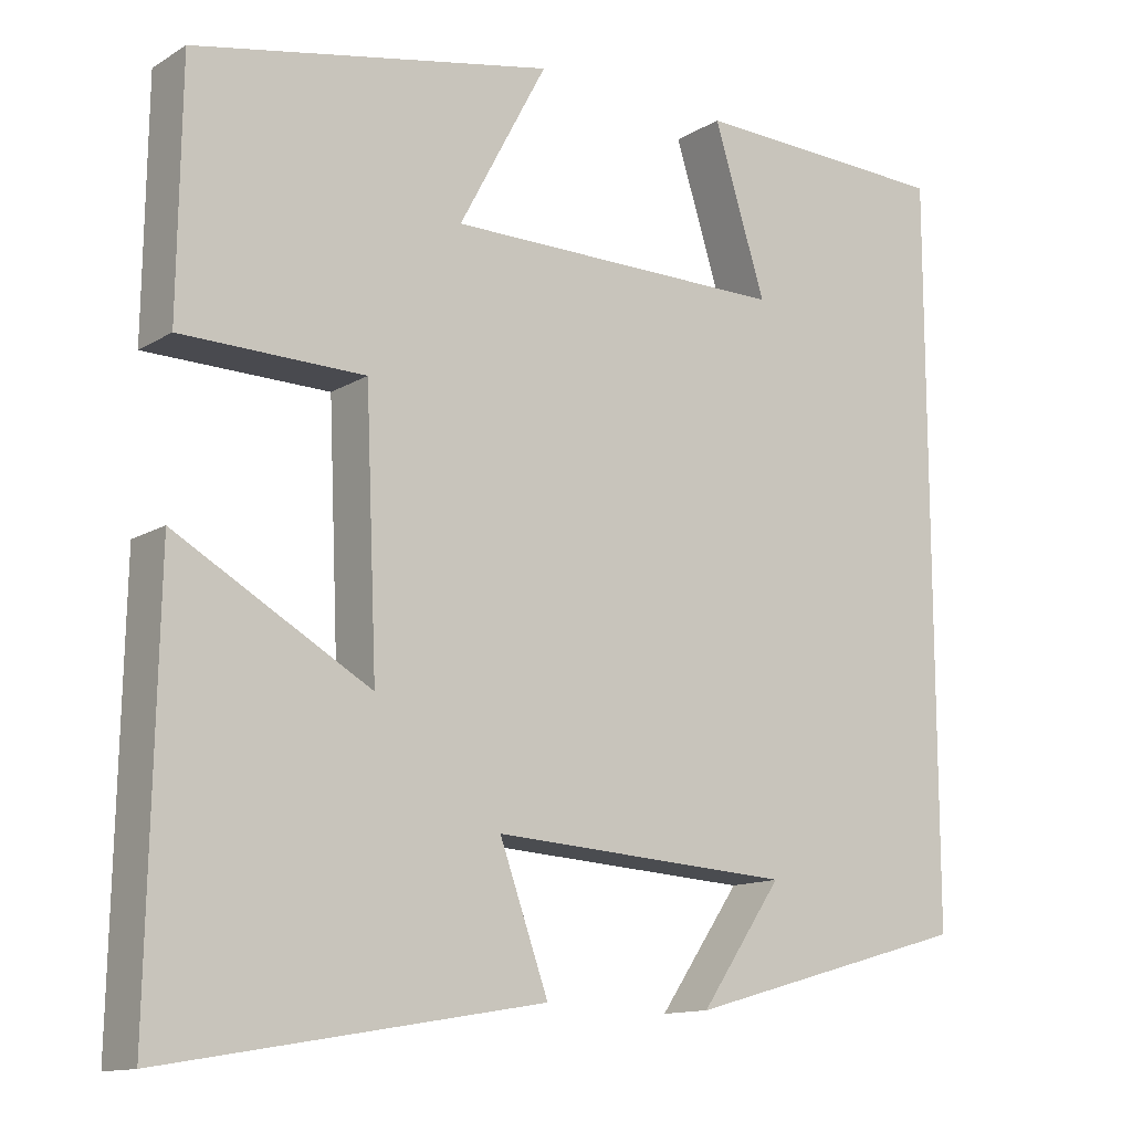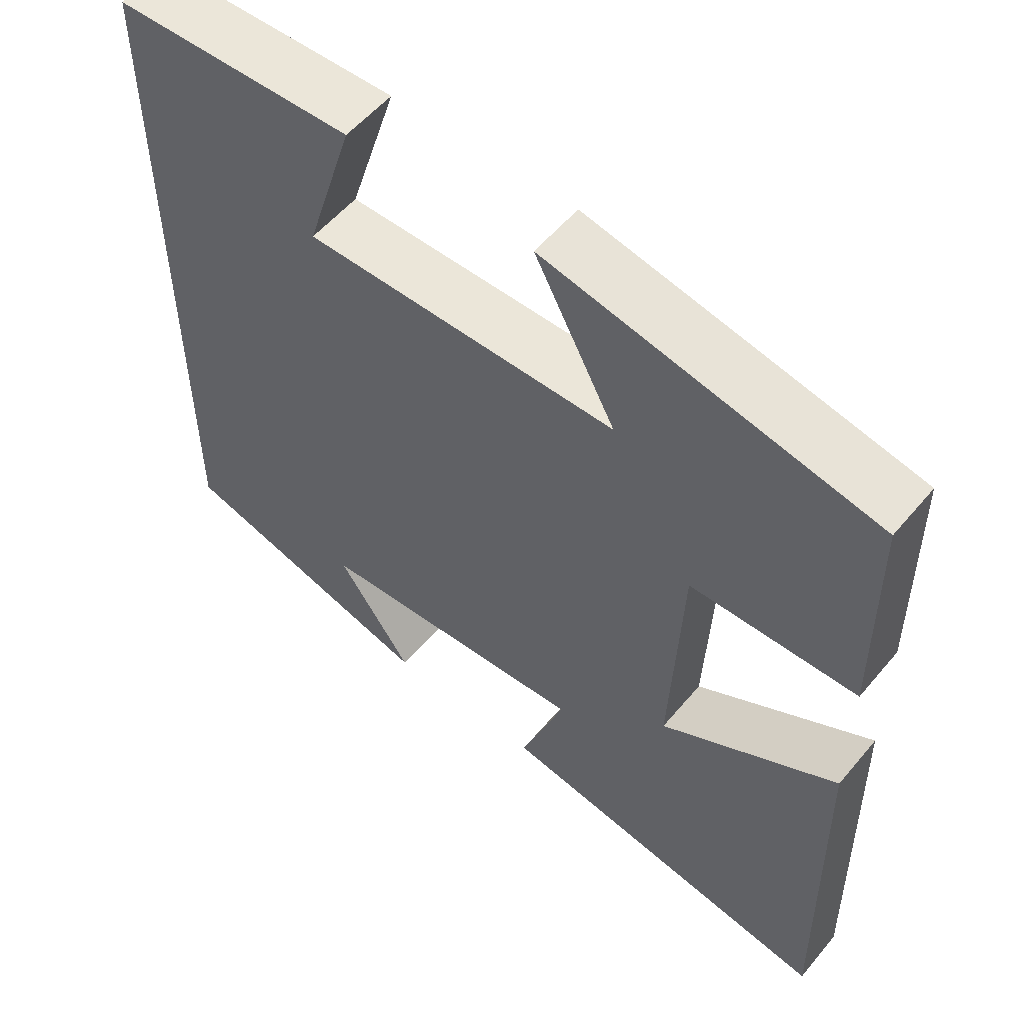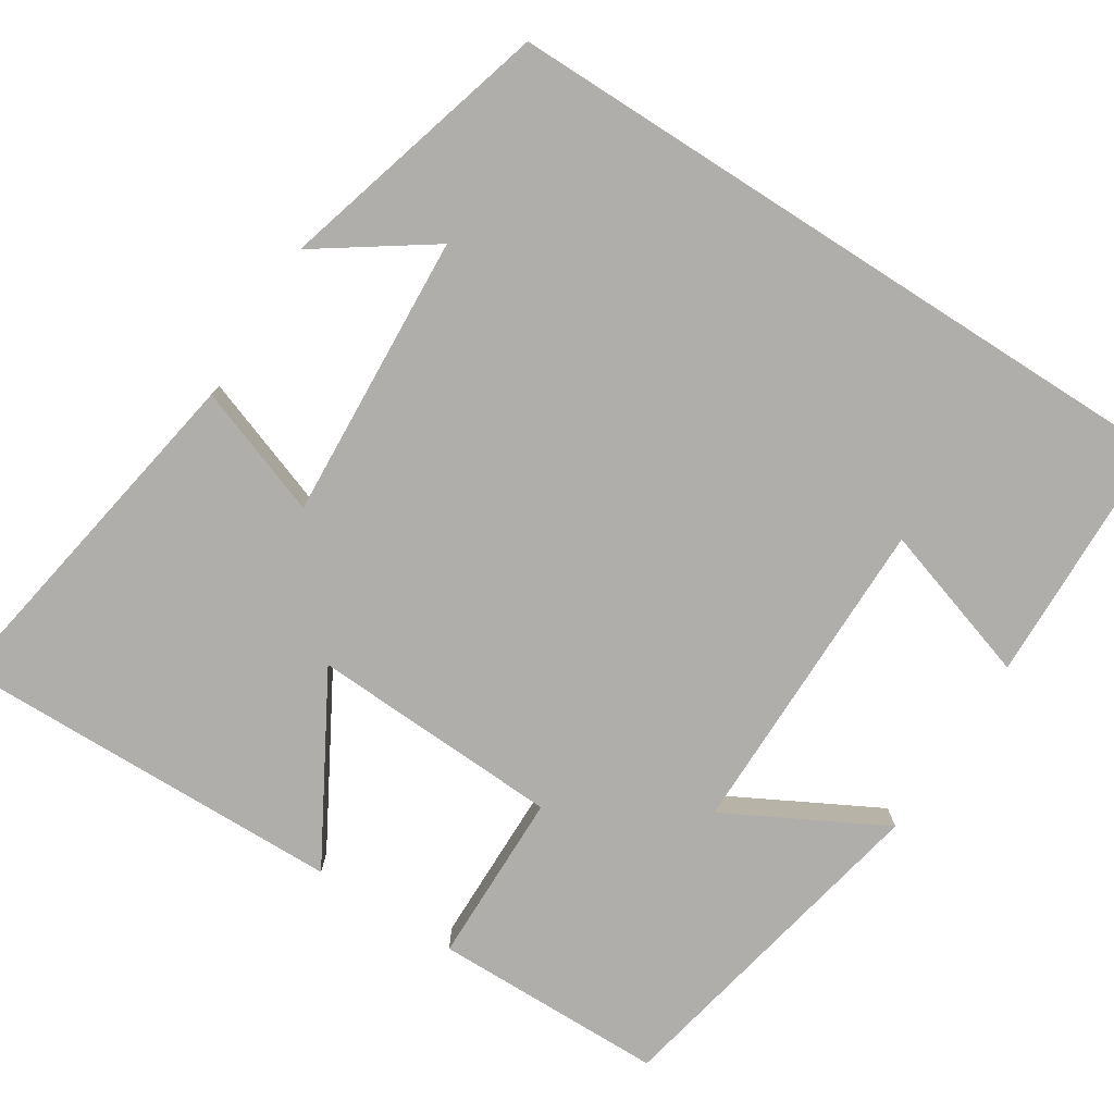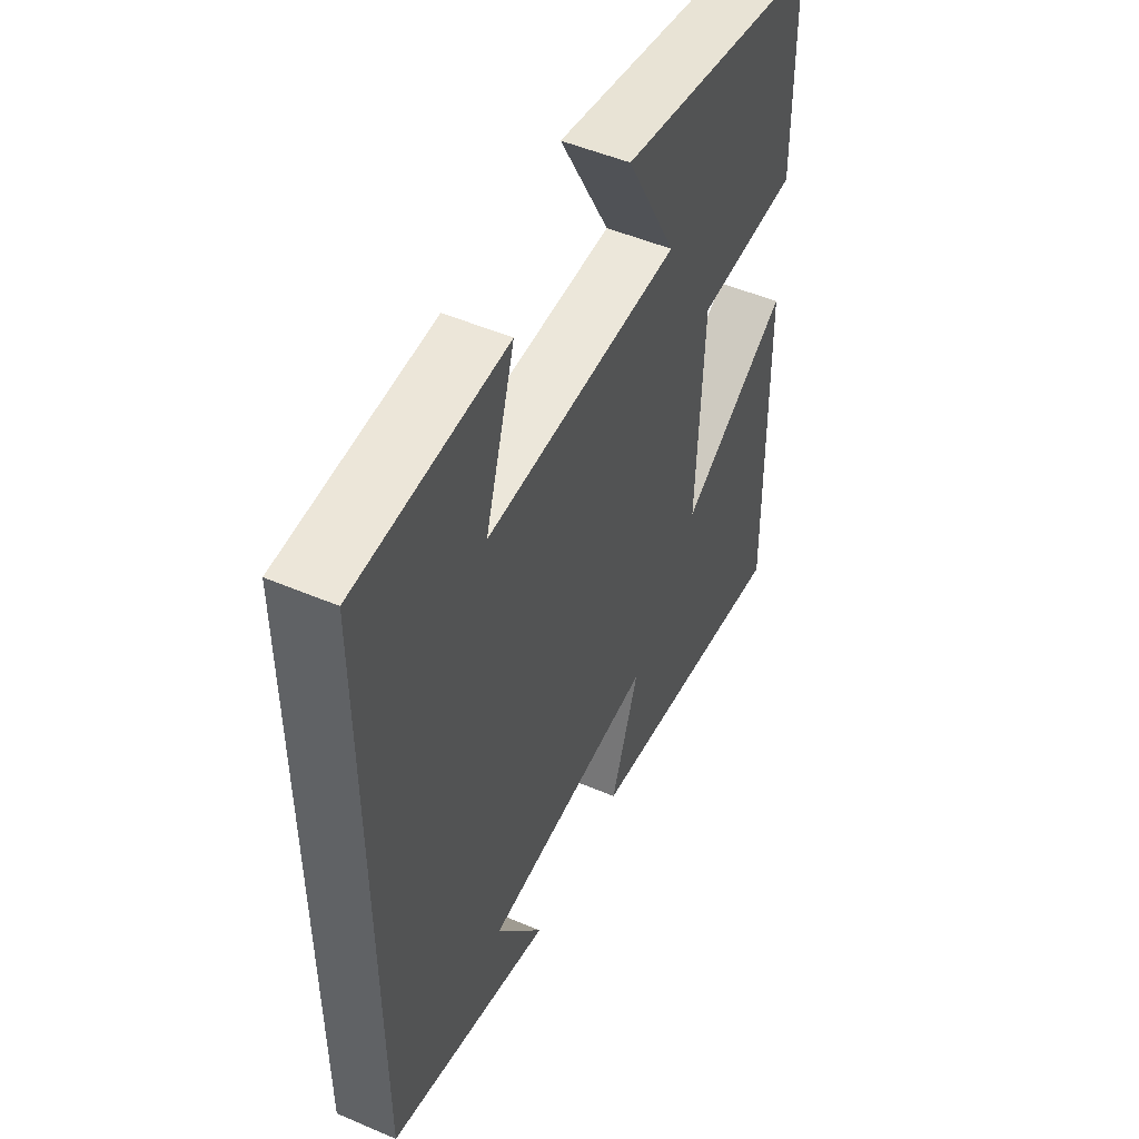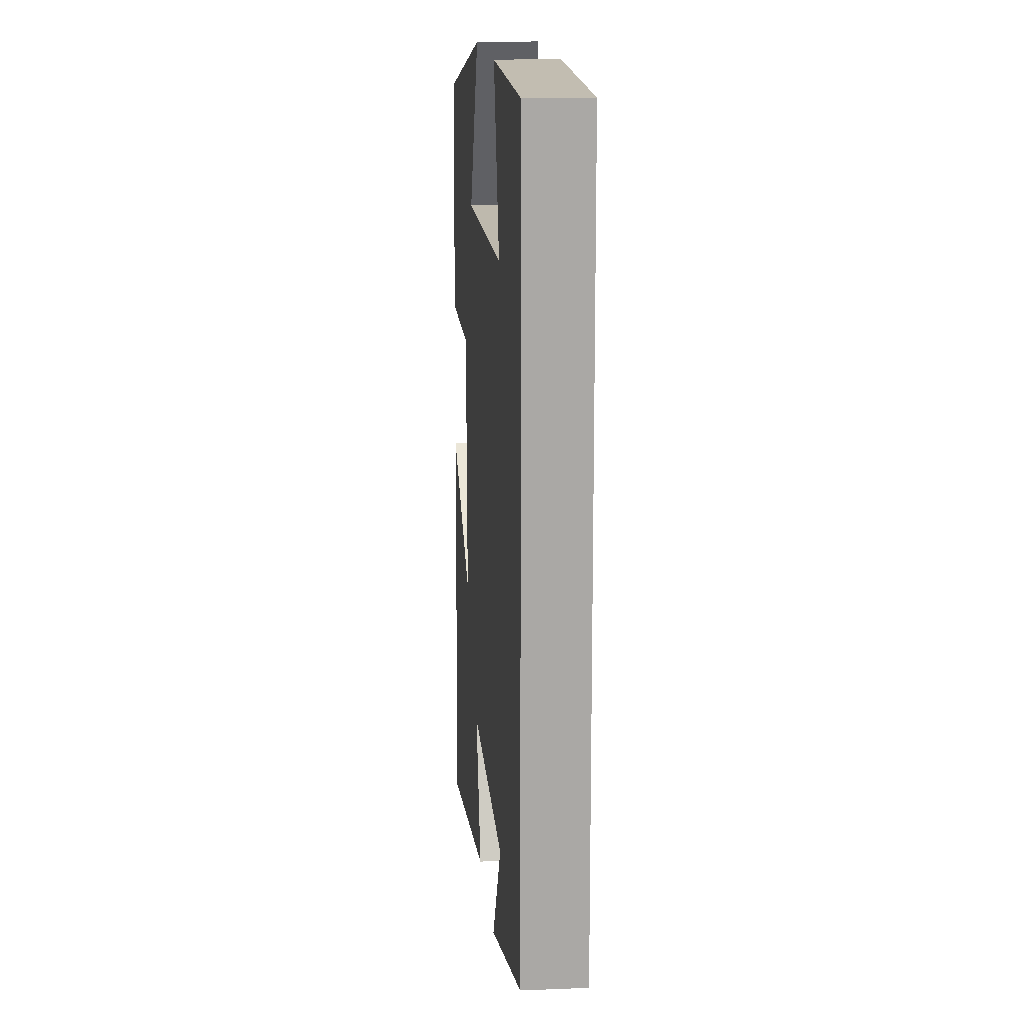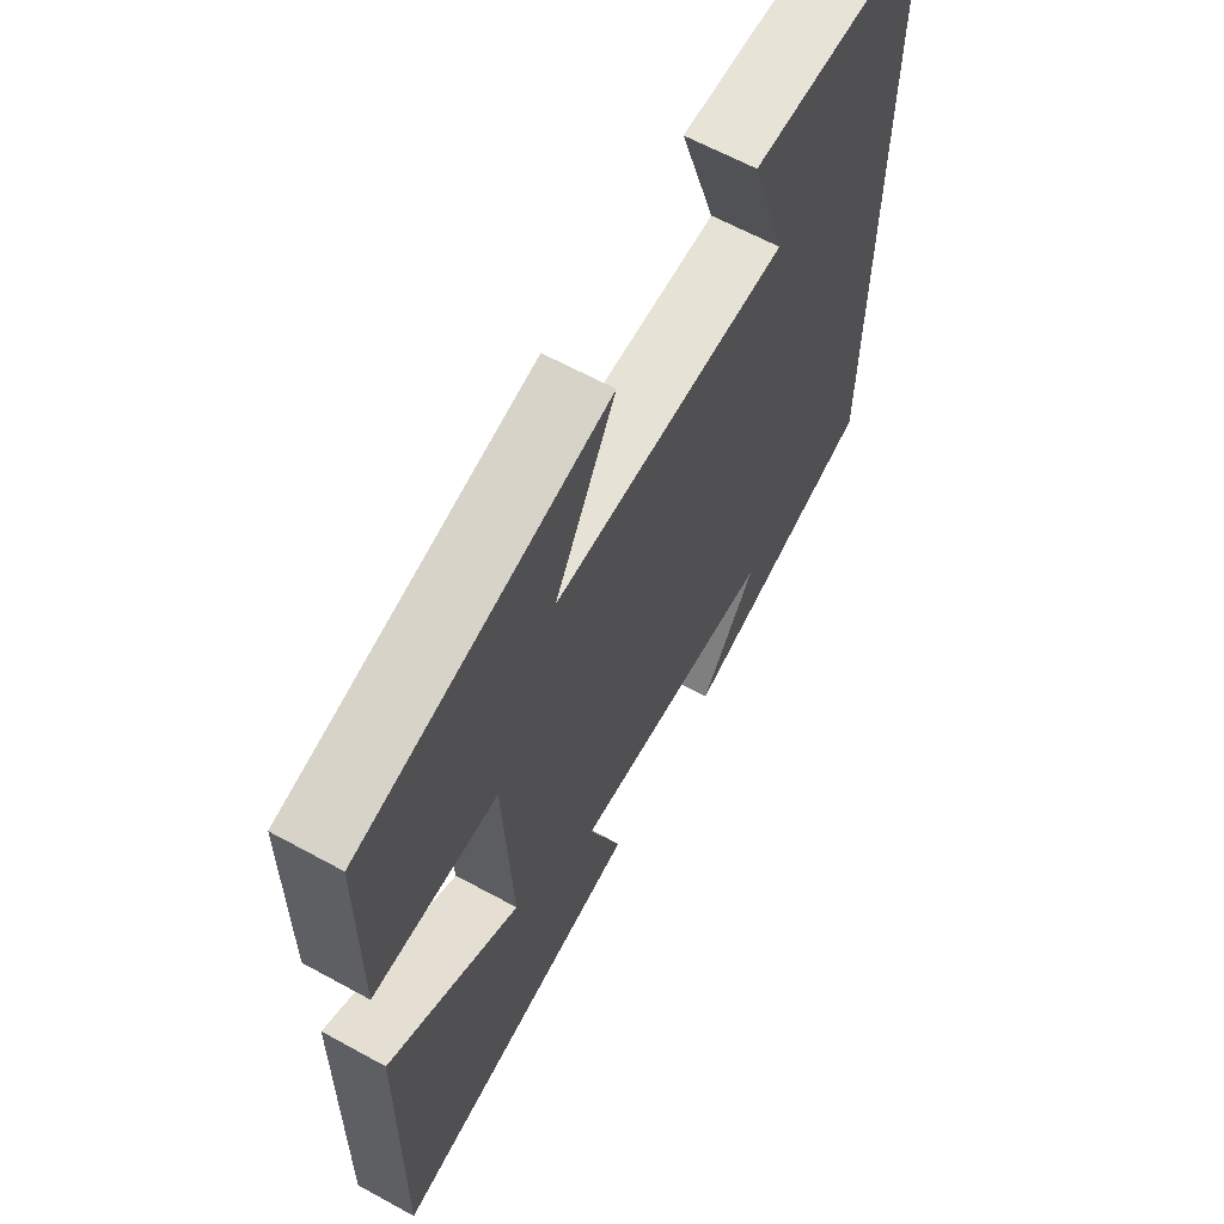
<metadata>
{"format":"obj","ext":"obj","renderer":"f3d","projection":"perspective","resolution":1024,"background":"white","views":[{"elev":-13.0,"azim":143.3,"up":"+Z"},{"elev":55.4,"azim":39.2,"up":"+Z"},{"elev":-77.6,"azim":-122.6,"up":"+Y"},{"elev":50.6,"azim":-65.0,"up":"+Z"},{"elev":15.2,"azim":-94.9,"up":"+Z"},{"elev":63.7,"azim":118.9,"up":"+Z"}]}
</metadata>
<code>
v -0.5 0.07 0.491
v -0.183 0.07 0.5
v -0.246 0.07 0.299
v 0.168 0.07 0.299
v 0.061 0.07 0.5
v 0.496 0.07 0.412
v 0.5 0.07 0.116
v 0.279 0.07 0.113
v 0.265 0.07 -0.207
v 0.5 0.07 -0.074
v 0.51 0.07 -0.577
v 0.054 0.07 -0.5
v 0.113 0.07 -0.335
v -0.251 0.07 -0.357
v -0.152 0.07 -0.5
v -0.5 0.07 -0.402
v -0.5 0 0.491
v -0.183 0 0.5
v -0.246 0 0.299
v 0.168 0 0.299
v 0.061 0 0.5
v 0.496 0 0.412
v 0.5 0 0.116
v 0.279 0 0.113
v 0.265 0 -0.207
v 0.5 0 -0.074
v 0.51 0 -0.577
v 0.054 0 -0.5
v 0.113 0 -0.335
v -0.251 0 -0.357
v -0.152 0 -0.5
v -0.5 0 -0.402
f 14 15 16
f 14 16 1
f 13 14 1
f 10 11 12 13
f 9 10 13
f 8 9 13
f 5 6 7 8
f 4 5 8
f 3 4 8 13
f 1 2 3
f 1 3 13
f 32 31 30
f 17 32 30
f 17 30 29
f 29 28 27 26
f 29 26 25
f 29 25 24
f 24 23 22 21
f 24 21 20
f 29 24 20 19
f 19 18 17
f 29 19 17
f 1 17 18 2
f 2 18 19 3
f 3 19 20 4
f 4 20 21 5
f 5 21 22 6
f 6 22 23 7
f 7 23 24 8
f 8 24 25 9
f 9 25 26 10
f 10 26 27 11
f 11 27 28 12
f 12 28 29 13
f 13 29 30 14
f 14 30 31 15
f 15 31 32 16
f 16 32 17 1

</code>
